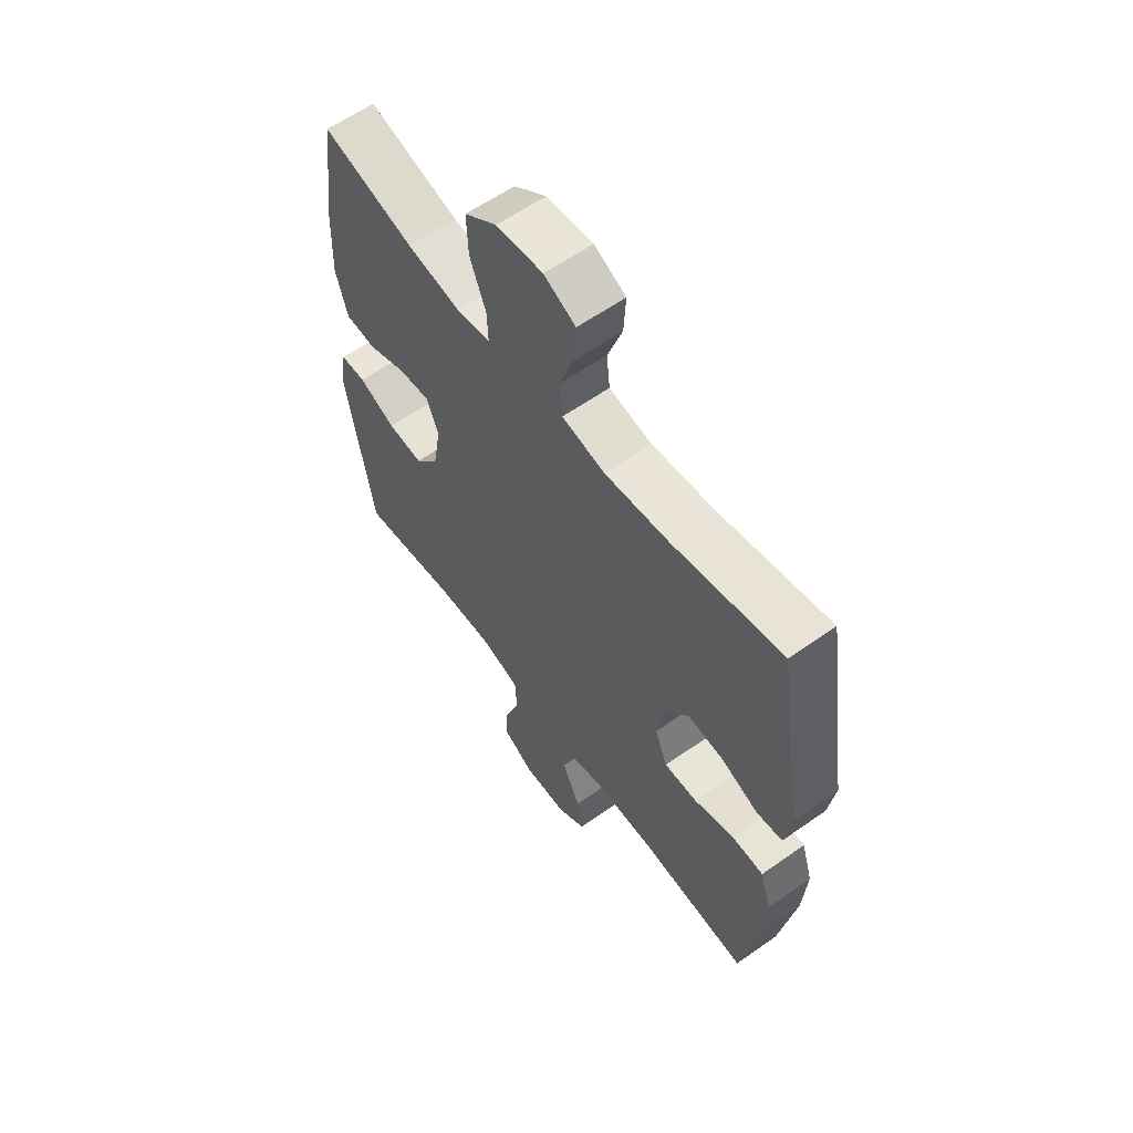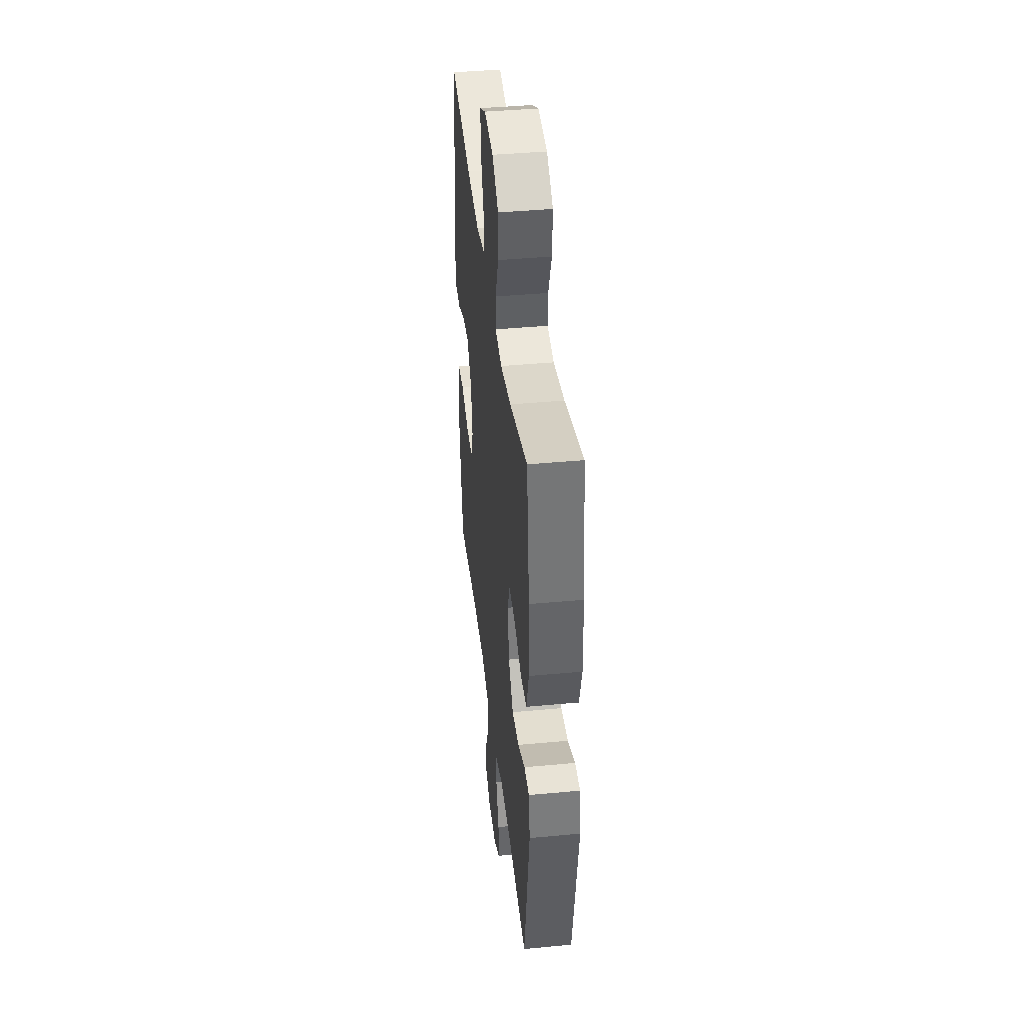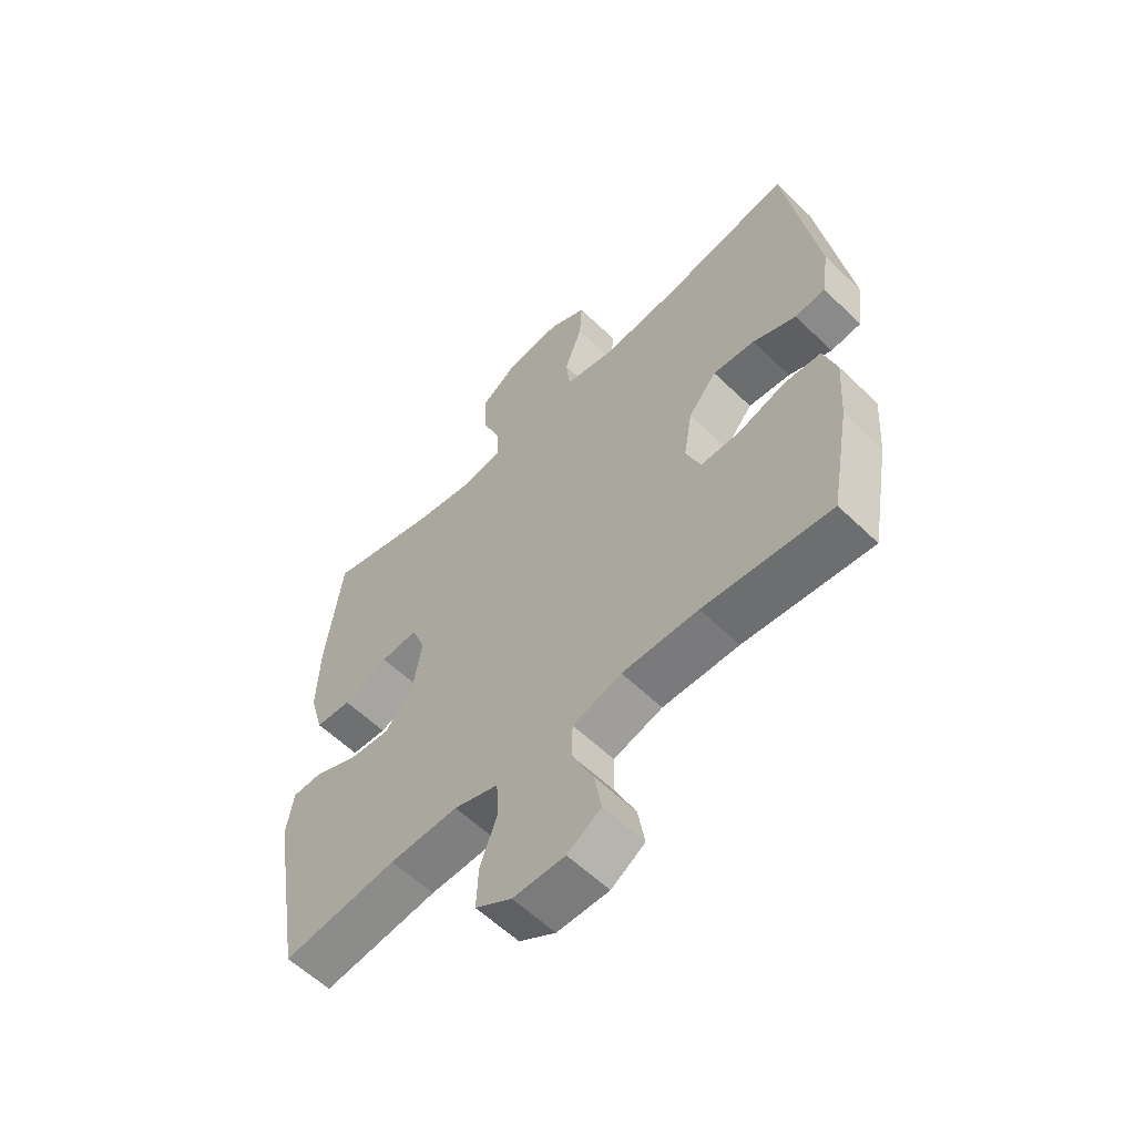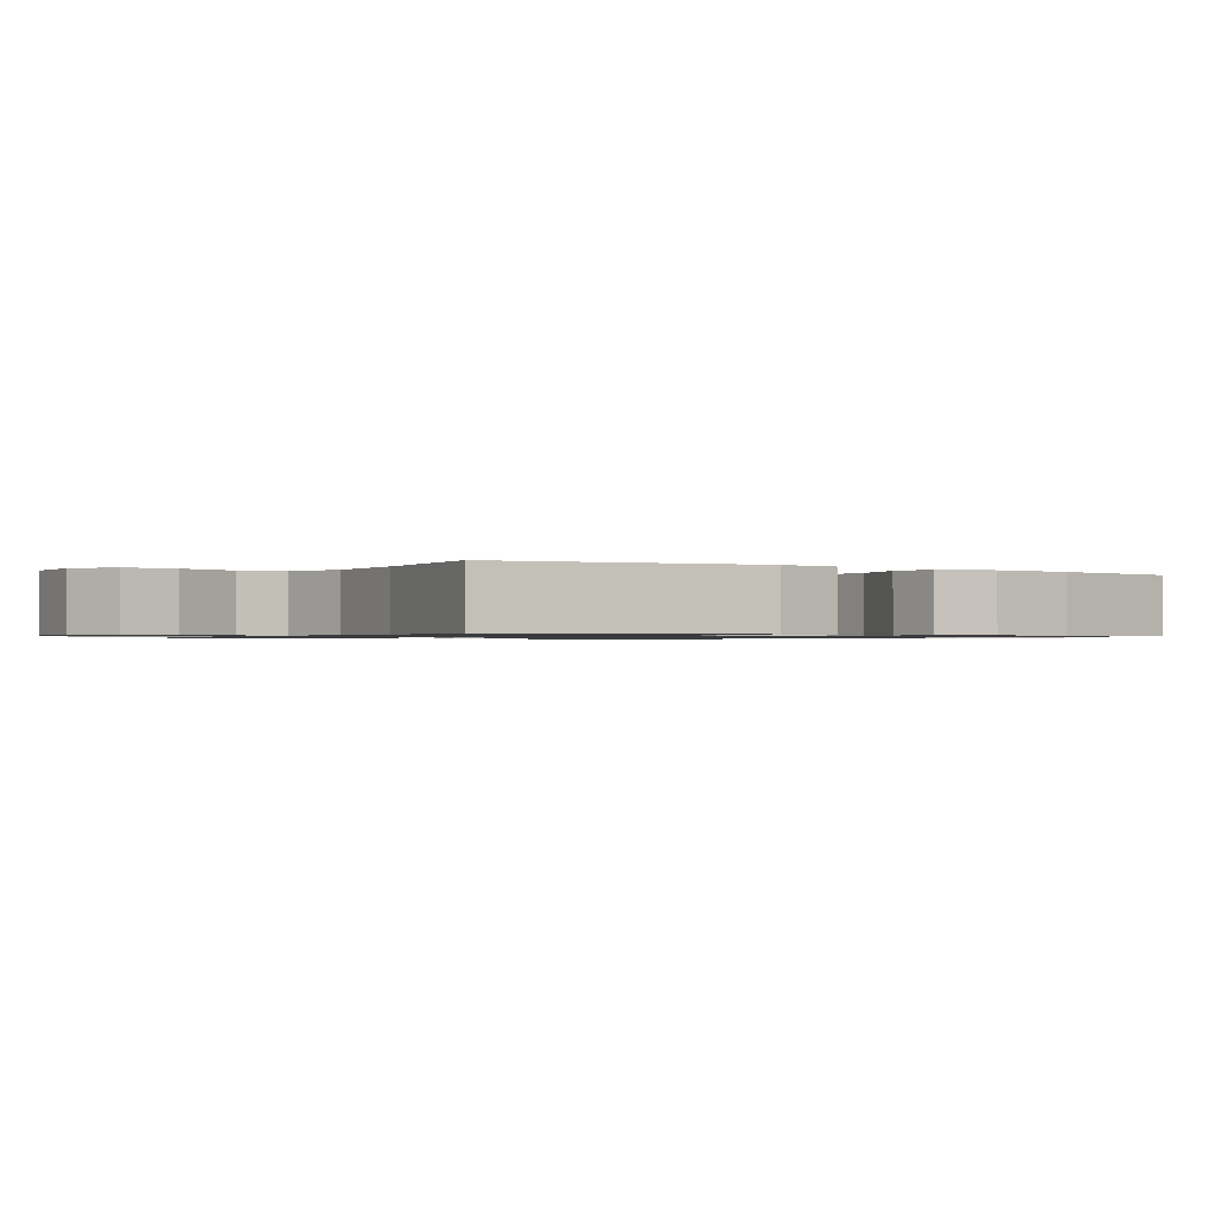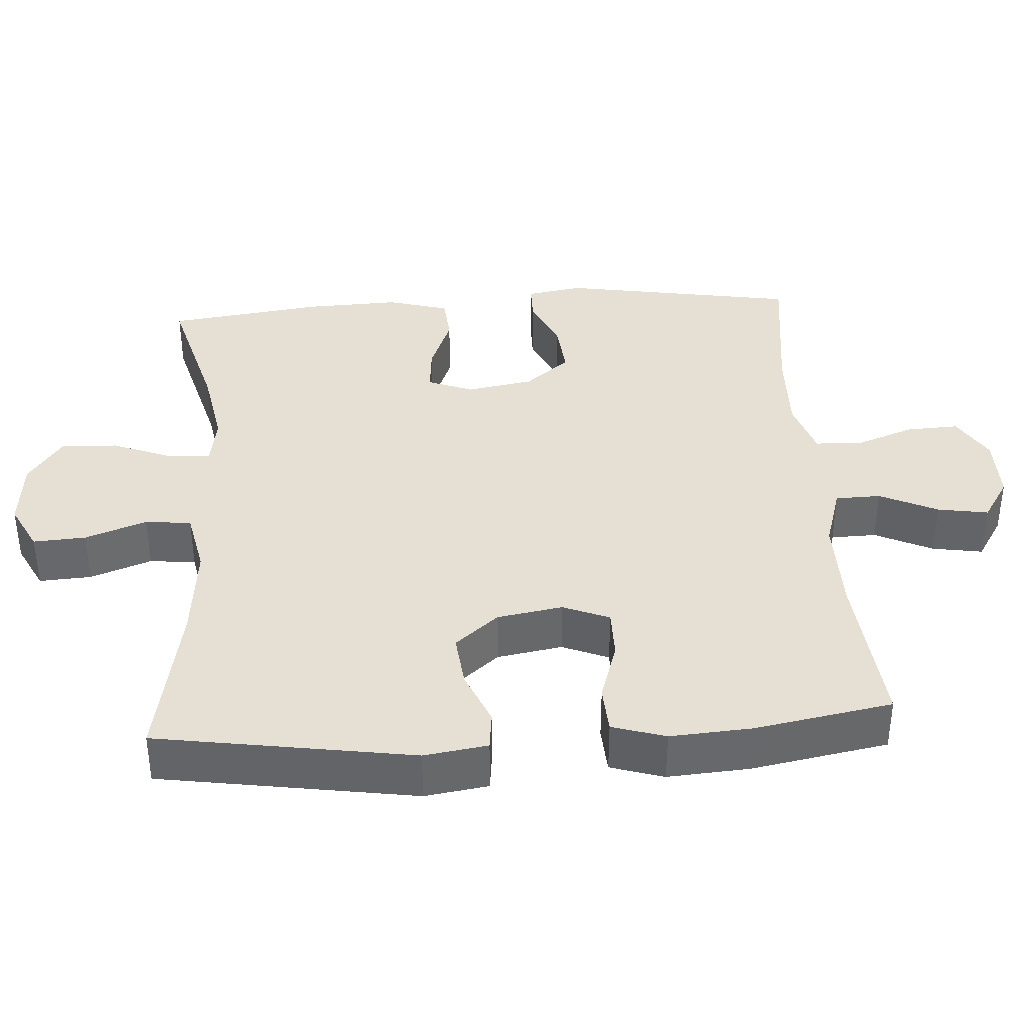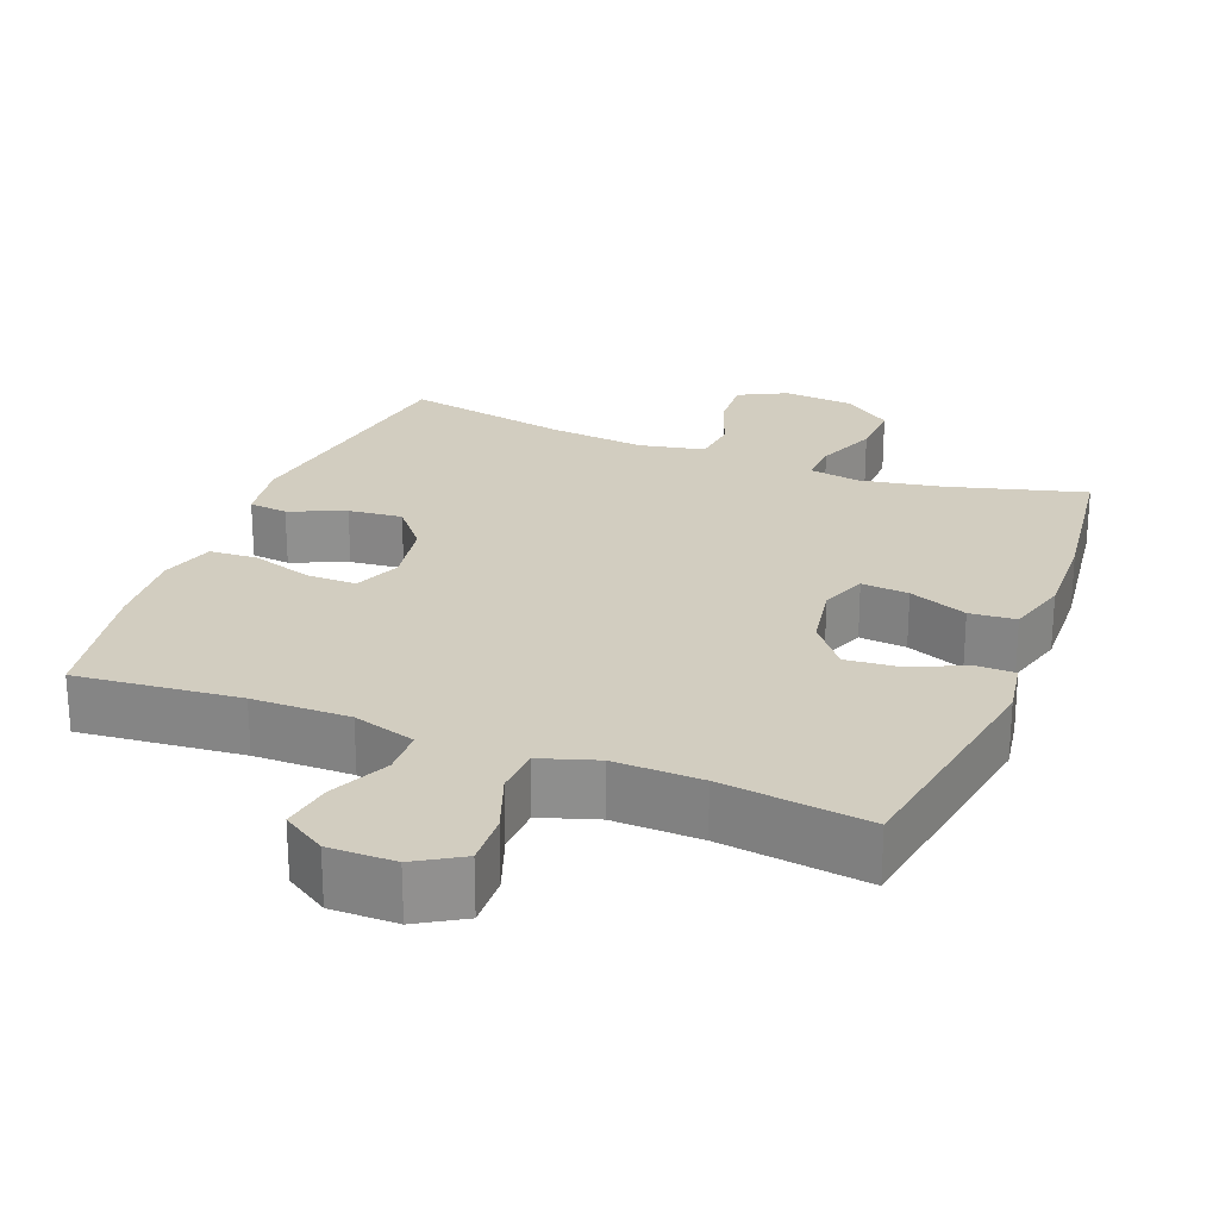
<metadata>
{"format":"obj","ext":"obj","renderer":"f3d","projection":"perspective","resolution":1024,"background":"white","views":[{"elev":59.9,"azim":54.1,"up":"+Z"},{"elev":41.1,"azim":-96.5,"up":"+Z"},{"elev":-58.6,"azim":45.2,"up":"+Z"},{"elev":-0.9,"azim":55.6,"up":"+Y"},{"elev":38.1,"azim":86.2,"up":"+Y"},{"elev":24.6,"azim":-158.7,"up":"+Y"}]}
</metadata>
<code>
o path6574
v 0.5373 0.0375 -0.2968
v 0.5452 0.0375 -0.1807
v 0.5217 0.0375 -0.1049
v 0.4546 0.0375 -0.1008
v 0.369 0.0375 -0.1279
v 0.2992 0.0375 -0.128
v 0.2722 0.0375 -0.06229
v 0.2879 0.0375 0.03044
v 0.3387 0.0375 0.0918
v 0.4144 0.0375 0.08392
v 0.4923 0.0375 0.05085
v 0.5468 0.0375 0.05708
v 0.5601 0.0375 0.1468
v 0.5027 0.0375 0.5107
v 0.2733 0.0375 0.4663
v 0.1355 0.0375 0.4522
v 0.04453 0.0375 0.4709
v 0.0374 0.0375 0.5362
v 0.0689 0.0375 0.6234
v 0.07331 0.0375 0.6981
v 0.006125 0.0375 0.7323
v -0.09229 0.0375 0.7232
v -0.1603 0.0375 0.6745
v -0.157 0.0375 0.5942
v -0.1232 0.0375 0.5087
v -0.1206 0.0375 0.4491
v -0.1921 0.0375 0.4371
v -0.3062 0.0375 0.4576
v -0.4992 0.0375 0.5107
v -0.5279 0.0375 0.2895
v -0.5328 0.0375 0.157
v -0.508 0.0375 0.07029
v -0.443 0.0375 0.06507
v -0.3613 0.0375 0.09735
v -0.2951 0.0375 0.1031
v -0.2702 0.0375 0.03915
v -0.2864 0.0375 -0.05482
v -0.3369 0.0375 -0.1183
v -0.4119 0.0375 -0.1114
v -0.4891 0.0375 -0.07667
v -0.5431 0.0375 -0.0773
v -0.5562 0.0375 -0.157
v -0.4992 0.0375 -0.491
v -0.2932 0.0375 -0.4649
v -0.1701 0.0375 -0.4616
v -0.0902 0.0375 -0.4874
v -0.08676 0.0375 -0.5529
v -0.1174 0.0375 -0.637
v -0.1206 0.0375 -0.7108
v -0.05553 0.0375 -0.75
v 0.03754 0.0375 -0.7503
v 0.09784 0.0375 -0.712
v 0.08588 0.0375 -0.6402
v 0.04729 0.0375 -0.5582
v 0.04896 0.0375 -0.4938
v 0.1369 0.0375 -0.4673
v 0.2735 0.0375 -0.4686
v 0.5027 0.0375 -0.491
v 0.5373 -0.0375 -0.2968
v 0.5452 -0.0375 -0.1807
v 0.5217 -0.0375 -0.1049
v 0.4546 -0.0375 -0.1008
v 0.369 -0.0375 -0.1279
v 0.2992 -0.0375 -0.128
v 0.2722 -0.0375 -0.06229
v 0.2879 -0.0375 0.03044
v 0.3387 -0.0375 0.0918
v 0.4144 -0.0375 0.08392
v 0.4923 -0.0375 0.05085
v 0.5468 -0.0375 0.05708
v 0.5601 -0.0375 0.1468
v 0.5027 -0.0375 0.5107
v 0.2733 -0.0375 0.4663
v 0.1355 -0.0375 0.4522
v 0.04453 -0.0375 0.4709
v 0.0374 -0.0375 0.5362
v 0.0689 -0.0375 0.6234
v 0.07331 -0.0375 0.6981
v 0.006125 -0.0375 0.7323
v -0.09229 -0.0375 0.7232
v -0.1603 -0.0375 0.6745
v -0.157 -0.0375 0.5942
v -0.1232 -0.0375 0.5087
v -0.1206 -0.0375 0.4491
v -0.1921 -0.0375 0.4371
v -0.3062 -0.0375 0.4576
v -0.4992 -0.0375 0.5107
v -0.5279 -0.0375 0.2895
v -0.5328 -0.0375 0.157
v -0.508 -0.0375 0.07029
v -0.443 -0.0375 0.06507
v -0.3613 -0.0375 0.09735
v -0.2951 -0.0375 0.1031
v -0.2702 -0.0375 0.03915
v -0.2864 -0.0375 -0.05482
v -0.3369 -0.0375 -0.1183
v -0.4119 -0.0375 -0.1114
v -0.4891 -0.0375 -0.07667
v -0.5431 -0.0375 -0.0773
v -0.5562 -0.0375 -0.157
v -0.4992 -0.0375 -0.491
v -0.2932 -0.0375 -0.4649
v -0.1701 -0.0375 -0.4616
v -0.0902 -0.0375 -0.4874
v -0.08676 -0.0375 -0.5529
v -0.1174 -0.0375 -0.637
v -0.1206 -0.0375 -0.7108
v -0.05553 -0.0375 -0.75
v 0.03754 -0.0375 -0.7503
v 0.09784 -0.0375 -0.712
v 0.08588 -0.0375 -0.6402
v 0.04729 -0.0375 -0.5582
v 0.04896 -0.0375 -0.4938
v 0.1369 -0.0375 -0.4673
v 0.2735 -0.0375 -0.4686
v 0.5027 -0.0375 -0.491
v -0.05553 0.0375 -0.75
v 0.03754 0.0375 -0.7503
v 0.09784 0.0375 -0.712
v 0.09784 0.0375 -0.712
v -0.1206 0.0375 -0.7108
v -0.1206 0.0375 -0.7108
v 0.08588 0.0375 -0.6402
v -0.1174 0.0375 -0.637
v 0.04729 0.0375 -0.5582
v -0.08676 0.0375 -0.5529
v 0.04896 0.0375 -0.4938
v 0.04896 0.0375 -0.4938
v -0.0902 0.0375 -0.4874
v -0.0902 0.0375 -0.4874
v 0.1369 0.0375 -0.4673
v -0.1701 0.0375 -0.4616
v 0.2735 0.0375 -0.4686
v 0.5027 0.0375 -0.491
v 0.5027 0.0375 -0.491
v -0.4992 0.0375 -0.491
v -0.4992 0.0375 -0.491
v -0.2932 0.0375 -0.4649
v 0.5373 0.0375 -0.2968
v 0.5452 0.0375 -0.1807
v -0.5562 0.0375 -0.157
v 0.5217 0.0375 -0.1049
v 0.5217 0.0375 -0.1049
v -0.5431 0.0375 -0.0773
v -0.5431 0.0375 -0.0773
v -0.3369 0.0375 -0.1183
v -0.4119 0.0375 -0.1114
v 0.369 0.0375 -0.1279
v 0.2992 0.0375 -0.128
v 0.2992 0.0375 -0.128
v 0.2722 0.0375 -0.06229
v 0.4546 0.0375 -0.1008
v -0.2864 0.0375 -0.05482
v -0.4891 0.0375 -0.07667
v 0.2879 0.0375 0.03044
v -0.2702 0.0375 0.03915
v 0.3387 0.0375 0.0918
v -0.2951 0.0375 0.1031
v -0.2951 0.0375 0.1031
v 0.4144 0.0375 0.08392
v 0.4923 0.0375 0.05085
v 0.5468 0.0375 0.05708
v 0.5468 0.0375 0.05708
v 0.5601 0.0375 0.1468
v -0.508 0.0375 0.07029
v -0.508 0.0375 0.07029
v -0.443 0.0375 0.06507
v -0.3613 0.0375 0.09735
v -0.5328 0.0375 0.157
v -0.5279 0.0375 0.2895
v -0.4992 0.0375 0.5107
v -0.4992 0.0375 0.5107
v -0.1921 0.0375 0.4371
v -0.3062 0.0375 0.4576
v -0.1206 0.0375 0.4491
v -0.1206 0.0375 0.4491
v -0.1232 0.0375 0.5087
v 0.1355 0.0375 0.4522
v 0.04453 0.0375 0.4709
v 0.04453 0.0375 0.4709
v 0.2733 0.0375 0.4663
v 0.0374 0.0375 0.5362
v 0.5027 0.0375 0.5107
v 0.5027 0.0375 0.5107
v -0.157 0.0375 0.5942
v 0.0689 0.0375 0.6234
v -0.1603 0.0375 0.6745
v 0.07331 0.0375 0.6981
v 0.07331 0.0375 0.6981
v -0.09229 0.0375 0.7232
v 0.006125 0.0375 0.7323
v -0.05553 -0.0375 -0.75
v 0.03754 -0.0375 -0.7503
v 0.09784 -0.0375 -0.712
v 0.09784 -0.0375 -0.712
v -0.1206 -0.0375 -0.7108
v -0.1206 -0.0375 -0.7108
v 0.08588 -0.0375 -0.6402
v -0.1174 -0.0375 -0.637
v 0.04729 -0.0375 -0.5582
v -0.08676 -0.0375 -0.5529
v 0.04896 -0.0375 -0.4938
v 0.04896 -0.0375 -0.4938
v -0.0902 -0.0375 -0.4874
v -0.0902 -0.0375 -0.4874
v 0.1369 -0.0375 -0.4673
v -0.1701 -0.0375 -0.4616
v 0.2735 -0.0375 -0.4686
v 0.5027 -0.0375 -0.491
v 0.5027 -0.0375 -0.491
v -0.4992 -0.0375 -0.491
v -0.4992 -0.0375 -0.491
v -0.2932 -0.0375 -0.4649
v 0.5373 -0.0375 -0.2968
v 0.5452 -0.0375 -0.1807
v -0.5562 -0.0375 -0.157
v 0.5217 -0.0375 -0.1049
v 0.5217 -0.0375 -0.1049
v -0.5431 -0.0375 -0.0773
v -0.5431 -0.0375 -0.0773
v -0.3369 -0.0375 -0.1183
v -0.4119 -0.0375 -0.1114
v 0.369 -0.0375 -0.1279
v 0.2992 -0.0375 -0.128
v 0.2992 -0.0375 -0.128
v 0.2722 -0.0375 -0.06229
v 0.4546 -0.0375 -0.1008
v -0.2864 -0.0375 -0.05482
v -0.4891 -0.0375 -0.07667
v 0.2879 -0.0375 0.03044
v -0.2702 -0.0375 0.03915
v 0.3387 -0.0375 0.0918
v -0.2951 -0.0375 0.1031
v -0.2951 -0.0375 0.1031
v 0.4144 -0.0375 0.08392
v 0.4923 -0.0375 0.05085
v 0.5468 -0.0375 0.05708
v 0.5468 -0.0375 0.05708
v 0.5601 -0.0375 0.1468
v -0.508 -0.0375 0.07029
v -0.508 -0.0375 0.07029
v -0.443 -0.0375 0.06507
v -0.3613 -0.0375 0.09735
v -0.5328 -0.0375 0.157
v -0.5279 -0.0375 0.2895
v -0.4992 -0.0375 0.5107
v -0.4992 -0.0375 0.5107
v -0.1921 -0.0375 0.4371
v -0.3062 -0.0375 0.4576
v -0.1206 -0.0375 0.4491
v -0.1206 -0.0375 0.4491
v -0.1232 -0.0375 0.5087
v 0.1355 -0.0375 0.4522
v 0.04453 -0.0375 0.4709
v 0.04453 -0.0375 0.4709
v 0.2733 -0.0375 0.4663
v 0.0374 -0.0375 0.5362
v 0.5027 -0.0375 0.5107
v 0.5027 -0.0375 0.5107
v -0.157 -0.0375 0.5942
v 0.0689 -0.0375 0.6234
v -0.1603 -0.0375 0.6745
v 0.07331 -0.0375 0.6981
v 0.07331 -0.0375 0.6981
v -0.09229 -0.0375 0.7232
v 0.006125 -0.0375 0.7323
f 245 249 246
f 253 230 232
f 226 206 224
f 248 233 250
f 223 215 227
f 219 216 229
f 265 261 266
f 242 244 240
f 224 206 208
f 250 231 254
f 257 252 254
f 239 235 236
f 199 192 198
f 226 202 206
f 228 204 226
f 214 208 209
f 226 204 202
f 245 243 249
f 243 244 242
f 221 207 228
f 202 201 200
f 204 201 202
f 228 207 204
f 254 231 230
f 207 221 213
f 262 260 265
f 192 199 196
f 256 235 239
f 214 223 208
f 213 222 211
f 239 236 237
f 229 216 222
f 261 260 257
f 227 215 217
f 198 193 194
f 223 214 215
f 230 231 226
f 233 231 250
f 254 230 253
f 253 232 256
f 222 213 221
f 249 233 248
f 232 235 256
f 256 239 258
f 244 243 245
f 249 243 233
f 199 200 201
f 224 208 223
f 200 199 198
f 250 254 252
f 198 192 193
f 211 222 216
f 231 228 226
f 260 261 265
f 266 261 263
f 252 257 260
f 50 51 109 108
f 51 120 195 109
f 122 50 108 197
f 52 53 111 110
f 48 49 107 106
f 53 54 112 111
f 47 48 106 105
f 54 128 203 112
f 130 47 105 205
f 55 56 114 113
f 45 46 104 103
f 57 135 210 115
f 137 44 102 212
f 56 57 115 114
f 44 45 103 102
f 58 1 59 116
f 1 2 60 59
f 42 43 101 100
f 2 143 218 60
f 145 42 100 220
f 38 39 97 96
f 5 150 225 63
f 6 7 65 64
f 4 5 63 62
f 3 4 62 61
f 37 38 96 95
f 40 41 99 98
f 39 40 98 97
f 7 8 66 65
f 36 37 95 94
f 8 9 67 66
f 159 36 94 234
f 10 11 69 68
f 11 163 238 69
f 12 13 71 70
f 166 33 91 241
f 33 34 92 91
f 31 32 90 89
f 9 10 68 67
f 34 35 93 92
f 30 31 89 88
f 172 30 88 247
f 27 28 86 85
f 176 27 85 251
f 25 26 84 83
f 16 180 255 74
f 15 16 74 73
f 17 18 76 75
f 184 15 73 259
f 13 14 72 71
f 28 29 87 86
f 24 25 83 82
f 18 19 77 76
f 23 24 82 81
f 19 189 264 77
f 22 23 81 80
f 21 22 80 79
f 20 21 79 78
f 170 171 174
f 178 157 155
f 151 149 131
f 173 175 158
f 148 152 140
f 144 154 141
f 190 191 186
f 167 165 169
f 149 133 131
f 175 179 156
f 182 179 177
f 164 161 160
f 124 123 117
f 151 131 127
f 153 151 129
f 139 134 133
f 151 127 129
f 170 174 168
f 168 167 169
f 146 153 132
f 127 125 126
f 129 127 126
f 153 129 132
f 179 155 156
f 132 138 146
f 187 190 185
f 117 121 124
f 181 164 160
f 139 133 148
f 138 136 147
f 164 162 161
f 154 147 141
f 186 182 185
f 152 142 140
f 123 119 118
f 148 140 139
f 155 151 156
f 158 175 156
f 179 178 155
f 178 181 157
f 147 146 138
f 174 173 158
f 157 181 160
f 181 183 164
f 169 170 168
f 174 158 168
f 124 126 125
f 149 148 133
f 125 123 124
f 175 177 179
f 123 118 117
f 136 141 147
f 156 151 153
f 185 190 186
f 191 188 186
f 177 185 182

</code>
